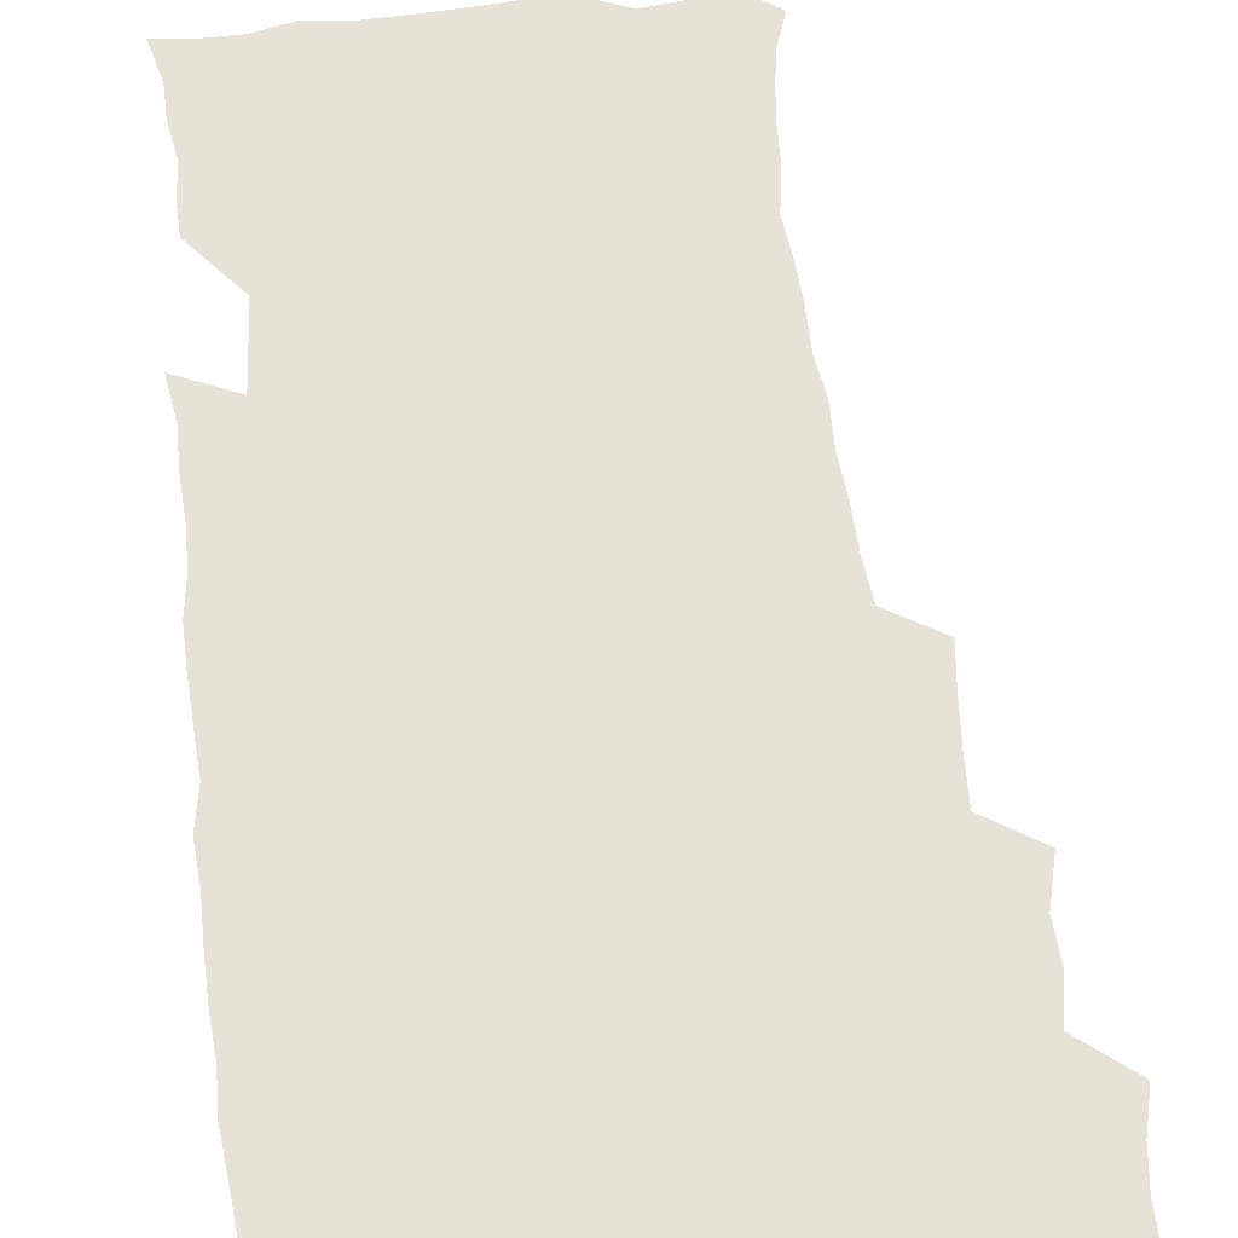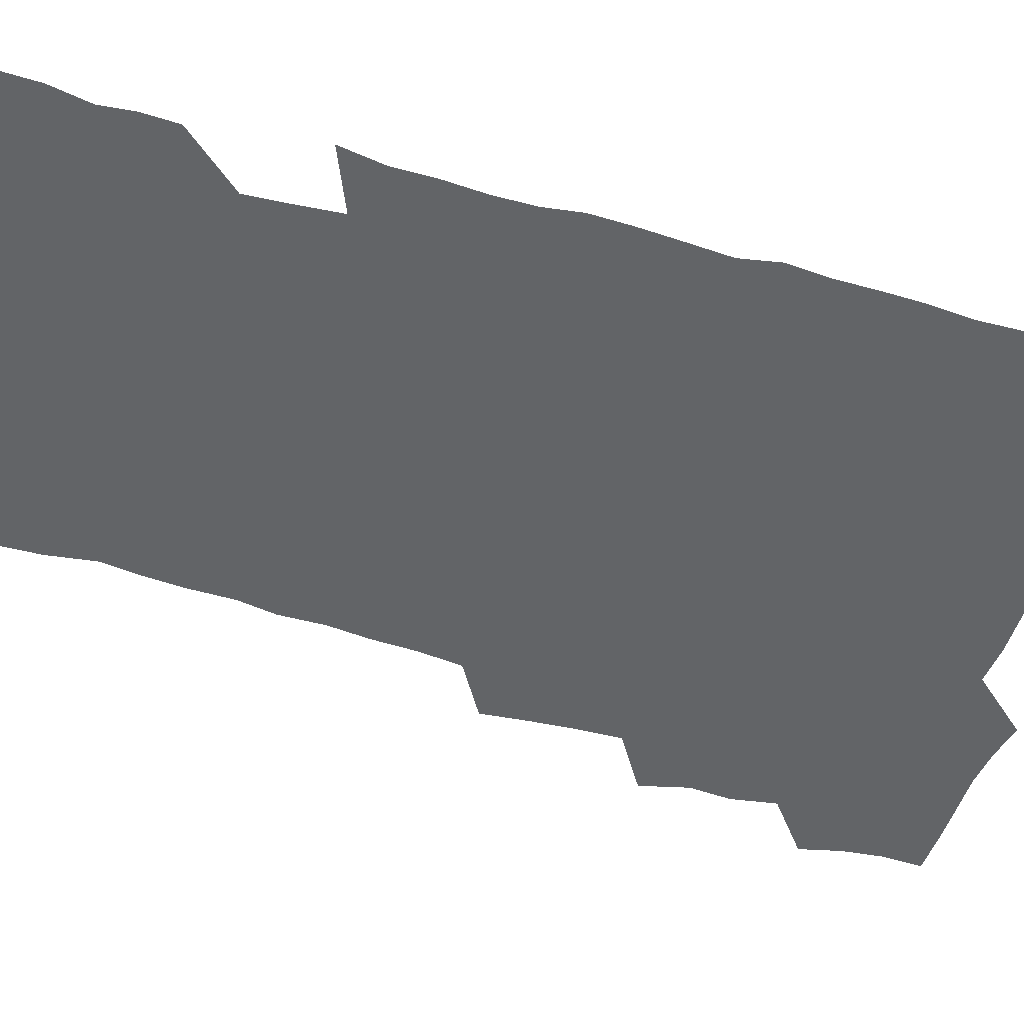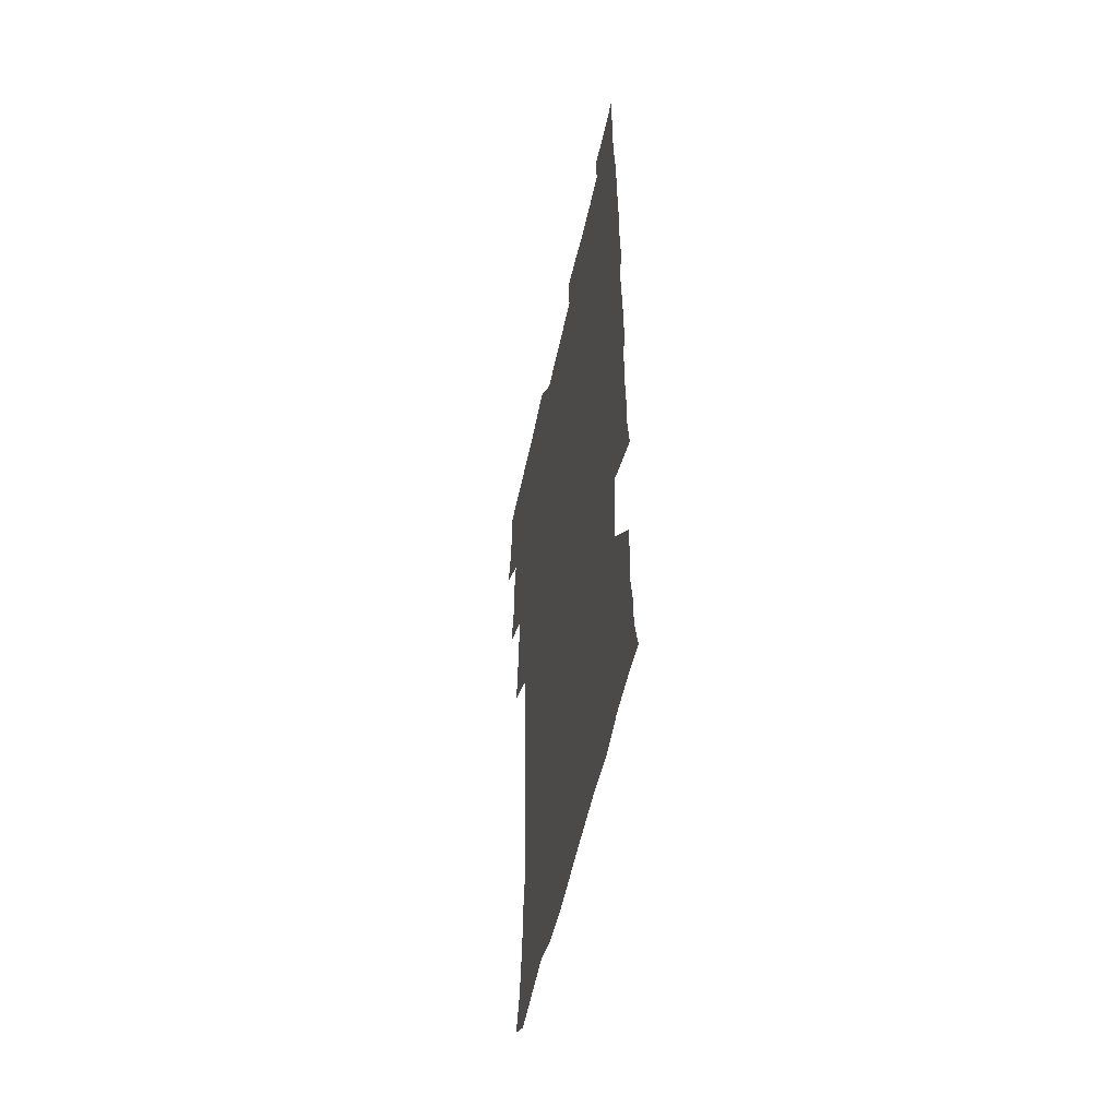
<metadata>
{"format":"obj","ext":"obj","renderer":"f3d","projection":"perspective","resolution":1024,"background":"white","views":[{"elev":63.0,"azim":173.3,"up":"+Z"},{"elev":-51.1,"azim":72.5,"up":"+Z"},{"elev":-54.9,"azim":77.8,"up":"+Y"}]}
</metadata>
<code>
v 475.6 524.5 0
v 479.4 539.9 0
v 481.1 554.8 0
v 480.8 569.9 0
v 488.2 459.3 0
v 492.8 477.1 0
v 491.8 492.4 0
v 494.7 509.1 0
v 495.4 524.5 0
v 497.5 539.5 0
v 497 554.5 0
v 495.7 570.5 0
v 504.5 395.8 0
v 506.3 412.7 0
v 507.6 429.4 0
v 508.3 446.5 0
v 509.6 463.1 0
v 510.6 479.1 0
v 511.2 494.5 0
v 510.5 509.4 0
v 513.8 525 0
v 513 539.5 0
v 512.2 554.4 0
v 510.7 570.7 0
v 520.4 185.8 0
v 525.2 199 0
v 527.3 211.3 0
v 528.8 224.8 0
v 529.4 238.5 0
v 532.1 256.5 0
v 530.4 270.9 0
v 529.4 286.6 0
v 529.5 303.7 0
v 527.3 318.2 0
v 527.7 335.2 0
v 526.2 350.7 0
v 525.7 367.9 0
v 523.8 384 0
v 525.1 401.5 0
v 526.4 418.4 0
v 526.3 433.9 0
v 527.4 450.1 0
v 526.9 465 0
v 528.4 480.8 0
v 529.1 495.6 0
v 527.9 510.2 0
v 528.5 524.8 0
v 528 539.6 0
v 526.8 554.7 0
v 525.5 570.7 0
v 532.7 177 0
v 540 192.4 0
v 541.2 204.3 0
v 543.4 218.5 0
v 547.5 236.1 0
v 547.3 250.5 0
v 547.7 265.9 0
v 545.8 279.3 0
v 545.4 294.6 0
v 545.6 311.4 0
v 545.3 327.2 0
v 544.8 342.8 0
v 543 357.2 0
v 544 374.6 0
v 542.1 389 0
v 542 404.8 0
v 542.8 420.9 0
v 542.3 435.8 0
v 542.6 451.1 0
v 543.7 466.7 0
v 543.2 481.1 0
v 544.3 496.1 0
v 545.3 510.5 0
v 544.4 524.6 0
v 542.8 539.9 0
v 541 556.3 0
v 539.5 572.5 0
v 547 178.2 0
v 552.7 192.7 0
v 557.2 208.9 0
v 561.1 226.4 0
v 561.8 241.2 0
v 563.2 257.6 0
v 562.7 271.8 0
v 561.8 286 0
v 560.3 299.6 0
v 560.2 315.3 0
v 560.1 331.2 0
v 558.9 345.5 0
v 559.5 362.3 0
v 559 377.3 0
v 557.6 391.4 0
v 557.6 406.9 0
v 558.1 422.4 0
v 558.6 437.8 0
v 559 452.9 0
v 558.8 467.4 0
v 559.2 482.1 0
v 559.3 496.5 0
v 559.4 510.6 0
v 558.7 524.8 0
v 557.8 539.6 0
v 556.6 554.8 0
v 553 575.6 0
v 564.2 179.9 0
v 568.8 195.2 0
v 574.1 214.4 0
v 575.9 230.5 0
v 576 244.8 0
v 576.3 259.6 0
v 575.8 273.7 0
v 575.5 288.5 0
v 574 301.8 0
v 575.1 319.7 0
v 574.4 333.8 0
v 573.2 347.6 0
v 574.2 364.8 0
v 572.7 378.3 0
v 574.2 395.1 0
v 573.8 409.5 0
v 573.4 423.7 0
v 573.5 438.7 0
v 573.8 453.5 0
v 572.6 467.3 0
v 573.5 482.3 0
v 573.9 496.8 0
v 573.6 510.9 0
v 572.8 525.4 0
v 572.8 539.2 0
v 571.1 554.7 0
v 577.6 174.5 0
v 584.7 197.2 0
v 588.1 215.4 0
v 588.8 230.7 0
v 589.2 245.7 0
v 589.3 260.4 0
v 589.6 276.1 0
v 588.8 289.7 0
v 588.3 304.4 0
v 588.5 320.2 0
v 588.2 335.1 0
v 588.2 350.7 0
v 588.2 365.9 0
v 588.1 380.9 0
v 588 395.4 0
v 587.4 409.1 0
v 588 424.9 0
v 587.4 438.7 0
v 588 453.9 0
v 587.6 468.1 0
v 587.7 482.4 0
v 588.1 496.7 0
v 588.1 510.9 0
v 587.6 525.3 0
v 587 540 0
v 585.7 556.1 0
v 594 172.4 0
v 598.8 194.4 0
v 602.4 218.1 0
v 603 233.2 0
v 603.1 247.8 0
v 602.9 261.7 0
v 602.9 276.2 0
v 602.8 291.9 0
v 602.9 307.5 0
v 602.4 321.3 0
v 602.6 337.3 0
v 602.5 352.2 0
v 602.3 366.9 0
v 602.1 381.4 0
v 602.1 396 0
v 602.1 410.7 0
v 602.2 425.5 0
v 602.5 440.5 0
v 602.3 454.3 0
v 602.4 468.8 0
v 602.5 482.8 0
v 602.1 496.9 0
v 602.4 511.1 0
v 602.2 525.5 0
v 601.6 540.6 0
v 601 556 0
v 612 173.5 0
v 614.5 195.3 0
v 615.9 217 0
v 616.2 232.6 0
v 616.3 247.9 0
v 616.2 260.5 0
v 616.5 278.1 0
v 616.4 291.7 0
v 616.3 306.9 0
v 616.2 322.2 0
v 616.3 338.6 0
v 616.2 352.5 0
v 616.1 366.8 0
v 615.9 380.8 0
v 616 395.8 0
v 616.1 409.7 0
v 616.2 425.3 0
v 616.3 440 0
v 616.3 454.2 0
v 616.4 468.7 0
v 616.4 482.9 0
v 616.8 497.1 0
v 616.7 511.3 0
v 616.8 525.4 0
v 616.6 539.9 0
v 616 556.5 0
v 613.9 576.3 0
v 629.8 174.1 0
v 629.9 197 0
v 629.7 216.2 0
v 629.6 232.6 0
v 629.6 247.1 0
v 629.8 263.1 0
v 629.8 278 0
v 629.9 292.1 0
v 629.9 306.4 0
v 629.9 320.6 0
v 629.8 337.6 0
v 629.8 352.6 0
v 629.8 366.9 0
v 629.9 382.1 0
v 630 395.8 0
v 630.1 410.5 0
v 630.3 424.9 0
v 630.2 440 0
v 630.4 453.9 0
v 630.3 468.9 0
v 630.5 482.7 0
v 630.7 497 0
v 631 511.2 0
v 631.2 525.5 0
v 631.1 540.4 0
v 630.8 555.5 0
v 628.4 574.9 0
v 647.3 174.4 0
v 644.8 197.2 0
v 643.7 215.6 0
v 643.4 230.9 0
v 643 246.9 0
v 643.4 261.3 0
v 643.1 277.2 0
v 643.2 292.3 0
v 643.6 305.8 0
v 643.4 323.2 0
v 643.4 337.4 0
v 643.5 352 0
v 643.7 366.3 0
v 643.7 381.1 0
v 643.8 395.6 0
v 643.7 410.5 0
v 644.5 424 0
v 644.1 439.5 0
v 644.5 453.7 0
v 644.3 468.6 0
v 644.5 482.8 0
v 645.1 496.8 0
v 645.3 511.1 0
v 645.8 525.4 0
v 646.1 539.5 0
v 645.6 554.9 0
v 644.7 571.4 0
v 664.3 172.6 0
v 659.9 195.7 0
v 657.7 214.4 0
v 657.1 229.6 0
v 657.6 243 0
v 656.5 260.3 0
v 656.7 275.1 0
v 657 290.2 0
v 657.2 305.8 0
v 657.4 320.7 0
v 657.5 335.5 0
v 657.7 350.2 0
v 657.5 365.4 0
v 657.6 380.2 0
v 657.8 394.7 0
v 658 409.4 0
v 658.3 423.8 0
v 660 437.3 0
v 658.9 453.2 0
v 659.7 467.3 0
v 659.2 482.2 0
v 659.2 496.8 0
v 659.1 510.9 0
v 660.6 525.2 0
v 660.3 539.7 0
v 660.3 554.5 0
v 659.9 570.4 0
v 679.1 175.6 0
v 675.9 192.3 0
v 672.4 211.6 0
v 671.6 226.7 0
v 670.6 242.5 0
v 670.4 256.8 0
v 670.4 271.8 0
v 670.9 287.4 0
v 672.1 302.2 0
v 671.5 318.2 0
v 673.2 331.5 0
v 672.1 348 0
v 672.4 362.8 0
v 672.6 377.7 0
v 673.6 391.9 0
v 673 407.5 0
v 672.7 422.7 0
v 673.7 437.1 0
v 673.2 452.4 0
v 673.8 466.8 0
v 673.5 481.8 0
v 673.7 496.2 0
v 676.3 510.7 0
v 675.7 525.3 0
v 675.1 540.1 0
v 675.1 554.7 0
v 675.1 570.4 0
v 674.9 587.3 0
v 693.8 175.5 0
v 689.2 193.3 0
v 687.1 208.8 0
v 686.7 222.7 0
v 685 238.7 0
v 683.7 253.5 0
v 684.5 266.1 0
v 685.7 281.8 0
v 687.3 298.6 0
v 686.7 314.4 0
v 686.9 329.6 0
v 687 344.7 0
v 687.5 359.6 0
v 687.9 374.5 0
v 689.3 388.8 0
v 688.8 404.5 0
v 688.8 419.8 0
v 689.7 434.7 0
v 689.1 450.2 0
v 688.9 465.3 0
v 690.5 479.8 0
v 689.8 495.1 0
v 691.4 509.7 0
v 690.3 525.4 0
v 690.1 540.2 0
v 689.7 554.6 0
v 690.2 569.7 0
v 690.7 585.1 0
v 708.3 174 0
v 704.3 190.2 0
v 704.1 203.2 0
v 701.6 218.5 0
v 703 230.8 0
v 702.7 244.3 0
v 709.6 288.6 0
v 707.1 305.7 0
v 707.4 320.8 0
v 706.6 336.9 0
v 707 352.3 0
v 709.1 366.7 0
v 709 382.2 0
v 708.2 398.4 0
v 707.4 414.8 0
v 710.2 429.2 0
v 709.2 445.5 0
v 709.4 461.1 0
v 709.2 476.7 0
v 708.1 492.6 0
v 708.8 507.7 0
v 707.1 524 0
v 705.8 540 0
v 706 555.1 0
v 705.7 570.1 0
v 706.4 586 0
f 8 9 1
f 1 9 2
f 9 10 2
f 2 10 3
f 10 11 3
f 3 11 4
f 11 12 4
f 16 17 5
f 5 17 6
f 17 18 6
f 6 18 7
f 18 19 7
f 7 19 8
f 19 20 8
f 8 20 9
f 20 21 9
f 9 21 10
f 21 22 10
f 10 22 11
f 22 23 11
f 11 23 12
f 23 24 12
f 38 39 13
f 13 39 14
f 39 40 14
f 14 40 15
f 40 41 15
f 15 41 16
f 41 42 16
f 16 42 17
f 42 43 17
f 17 43 18
f 43 44 18
f 18 44 19
f 44 45 19
f 19 45 20
f 45 46 20
f 20 46 21
f 46 47 21
f 21 47 22
f 47 48 22
f 22 48 23
f 48 49 23
f 23 49 24
f 49 50 24
f 51 52 25
f 25 52 26
f 52 53 26
f 26 53 27
f 53 54 27
f 27 54 28
f 54 55 28
f 28 55 29
f 55 56 29
f 29 56 30
f 56 57 30
f 30 57 31
f 57 58 31
f 31 58 32
f 58 59 32
f 32 59 33
f 59 60 33
f 33 60 34
f 60 61 34
f 34 61 35
f 61 62 35
f 35 62 36
f 62 63 36
f 36 63 37
f 63 64 37
f 37 64 38
f 64 65 38
f 38 65 39
f 65 66 39
f 39 66 40
f 66 67 40
f 40 67 41
f 67 68 41
f 41 68 42
f 68 69 42
f 42 69 43
f 69 70 43
f 43 70 44
f 70 71 44
f 44 71 45
f 71 72 45
f 45 72 46
f 72 73 46
f 46 73 47
f 73 74 47
f 47 74 48
f 74 75 48
f 48 75 49
f 75 76 49
f 49 76 50
f 76 77 50
f 51 78 52
f 78 79 52
f 52 79 53
f 79 80 53
f 53 80 54
f 80 81 54
f 54 81 55
f 81 82 55
f 55 82 56
f 82 83 56
f 56 83 57
f 83 84 57
f 57 84 58
f 84 85 58
f 58 85 59
f 85 86 59
f 59 86 60
f 86 87 60
f 60 87 61
f 87 88 61
f 61 88 62
f 88 89 62
f 62 89 63
f 89 90 63
f 63 90 64
f 90 91 64
f 64 91 65
f 91 92 65
f 65 92 66
f 92 93 66
f 66 93 67
f 93 94 67
f 67 94 68
f 94 95 68
f 68 95 69
f 95 96 69
f 69 96 70
f 96 97 70
f 70 97 71
f 97 98 71
f 71 98 72
f 98 99 72
f 72 99 73
f 99 100 73
f 73 100 74
f 100 101 74
f 74 101 75
f 101 102 75
f 75 102 76
f 102 103 76
f 76 103 77
f 103 104 77
f 78 105 79
f 105 106 79
f 79 106 80
f 106 107 80
f 80 107 81
f 107 108 81
f 81 108 82
f 108 109 82
f 82 109 83
f 109 110 83
f 83 110 84
f 110 111 84
f 84 111 85
f 111 112 85
f 85 112 86
f 112 113 86
f 86 113 87
f 113 114 87
f 87 114 88
f 114 115 88
f 88 115 89
f 115 116 89
f 89 116 90
f 116 117 90
f 90 117 91
f 117 118 91
f 91 118 92
f 118 119 92
f 92 119 93
f 119 120 93
f 93 120 94
f 120 121 94
f 94 121 95
f 121 122 95
f 95 122 96
f 122 123 96
f 96 123 97
f 123 124 97
f 97 124 98
f 124 125 98
f 98 125 99
f 125 126 99
f 99 126 100
f 126 127 100
f 100 127 101
f 127 128 101
f 101 128 102
f 128 129 102
f 102 129 103
f 129 130 103
f 103 130 104
f 105 131 106
f 131 132 106
f 106 132 107
f 132 133 107
f 107 133 108
f 133 134 108
f 108 134 109
f 134 135 109
f 109 135 110
f 135 136 110
f 110 136 111
f 136 137 111
f 111 137 112
f 137 138 112
f 112 138 113
f 138 139 113
f 113 139 114
f 139 140 114
f 114 140 115
f 140 141 115
f 115 141 116
f 141 142 116
f 116 142 117
f 142 143 117
f 117 143 118
f 143 144 118
f 118 144 119
f 144 145 119
f 119 145 120
f 145 146 120
f 120 146 121
f 146 147 121
f 121 147 122
f 147 148 122
f 122 148 123
f 148 149 123
f 123 149 124
f 149 150 124
f 124 150 125
f 150 151 125
f 125 151 126
f 151 152 126
f 126 152 127
f 152 153 127
f 127 153 128
f 153 154 128
f 128 154 129
f 154 155 129
f 129 155 130
f 155 156 130
f 131 157 132
f 157 158 132
f 132 158 133
f 158 159 133
f 133 159 134
f 159 160 134
f 134 160 135
f 160 161 135
f 135 161 136
f 161 162 136
f 136 162 137
f 162 163 137
f 137 163 138
f 163 164 138
f 138 164 139
f 164 165 139
f 139 165 140
f 165 166 140
f 140 166 141
f 166 167 141
f 141 167 142
f 167 168 142
f 142 168 143
f 168 169 143
f 143 169 144
f 169 170 144
f 144 170 145
f 170 171 145
f 145 171 146
f 171 172 146
f 146 172 147
f 172 173 147
f 147 173 148
f 173 174 148
f 148 174 149
f 174 175 149
f 149 175 150
f 175 176 150
f 150 176 151
f 176 177 151
f 151 177 152
f 177 178 152
f 152 178 153
f 178 179 153
f 153 179 154
f 179 180 154
f 154 180 155
f 180 181 155
f 155 181 156
f 181 182 156
f 157 183 158
f 183 184 158
f 158 184 159
f 184 185 159
f 159 185 160
f 185 186 160
f 160 186 161
f 186 187 161
f 161 187 162
f 187 188 162
f 162 188 163
f 188 189 163
f 163 189 164
f 189 190 164
f 164 190 165
f 190 191 165
f 165 191 166
f 191 192 166
f 166 192 167
f 192 193 167
f 167 193 168
f 193 194 168
f 168 194 169
f 194 195 169
f 169 195 170
f 195 196 170
f 170 196 171
f 196 197 171
f 171 197 172
f 197 198 172
f 172 198 173
f 198 199 173
f 173 199 174
f 199 200 174
f 174 200 175
f 200 201 175
f 175 201 176
f 201 202 176
f 176 202 177
f 202 203 177
f 177 203 178
f 203 204 178
f 178 204 179
f 204 205 179
f 179 205 180
f 205 206 180
f 180 206 181
f 206 207 181
f 181 207 182
f 207 208 182
f 183 210 184
f 210 211 184
f 184 211 185
f 211 212 185
f 185 212 186
f 212 213 186
f 186 213 187
f 213 214 187
f 187 214 188
f 214 215 188
f 188 215 189
f 215 216 189
f 189 216 190
f 216 217 190
f 190 217 191
f 217 218 191
f 191 218 192
f 218 219 192
f 192 219 193
f 219 220 193
f 193 220 194
f 220 221 194
f 194 221 195
f 221 222 195
f 195 222 196
f 222 223 196
f 196 223 197
f 223 224 197
f 197 224 198
f 224 225 198
f 198 225 199
f 225 226 199
f 199 226 200
f 226 227 200
f 200 227 201
f 227 228 201
f 201 228 202
f 228 229 202
f 202 229 203
f 229 230 203
f 203 230 204
f 230 231 204
f 204 231 205
f 231 232 205
f 205 232 206
f 232 233 206
f 206 233 207
f 233 234 207
f 207 234 208
f 234 235 208
f 208 235 209
f 235 236 209
f 210 237 211
f 237 238 211
f 211 238 212
f 238 239 212
f 212 239 213
f 239 240 213
f 213 240 214
f 240 241 214
f 214 241 215
f 241 242 215
f 215 242 216
f 242 243 216
f 216 243 217
f 243 244 217
f 217 244 218
f 244 245 218
f 218 245 219
f 245 246 219
f 219 246 220
f 246 247 220
f 220 247 221
f 247 248 221
f 221 248 222
f 248 249 222
f 222 249 223
f 249 250 223
f 223 250 224
f 250 251 224
f 224 251 225
f 251 252 225
f 225 252 226
f 252 253 226
f 226 253 227
f 253 254 227
f 227 254 228
f 254 255 228
f 228 255 229
f 255 256 229
f 229 256 230
f 256 257 230
f 230 257 231
f 257 258 231
f 231 258 232
f 258 259 232
f 232 259 233
f 259 260 233
f 233 260 234
f 260 261 234
f 234 261 235
f 261 262 235
f 235 262 236
f 262 263 236
f 237 264 238
f 264 265 238
f 238 265 239
f 265 266 239
f 239 266 240
f 266 267 240
f 240 267 241
f 267 268 241
f 241 268 242
f 268 269 242
f 242 269 243
f 269 270 243
f 243 270 244
f 270 271 244
f 244 271 245
f 271 272 245
f 245 272 246
f 272 273 246
f 246 273 247
f 273 274 247
f 247 274 248
f 274 275 248
f 248 275 249
f 275 276 249
f 249 276 250
f 276 277 250
f 250 277 251
f 277 278 251
f 251 278 252
f 278 279 252
f 252 279 253
f 279 280 253
f 253 280 254
f 280 281 254
f 254 281 255
f 281 282 255
f 255 282 256
f 282 283 256
f 256 283 257
f 283 284 257
f 257 284 258
f 284 285 258
f 258 285 259
f 285 286 259
f 259 286 260
f 286 287 260
f 260 287 261
f 287 288 261
f 261 288 262
f 288 289 262
f 262 289 263
f 289 290 263
f 264 291 265
f 291 292 265
f 265 292 266
f 292 293 266
f 266 293 267
f 293 294 267
f 267 294 268
f 294 295 268
f 268 295 269
f 295 296 269
f 269 296 270
f 296 297 270
f 270 297 271
f 297 298 271
f 271 298 272
f 298 299 272
f 272 299 273
f 299 300 273
f 273 300 274
f 300 301 274
f 274 301 275
f 301 302 275
f 275 302 276
f 302 303 276
f 276 303 277
f 303 304 277
f 277 304 278
f 304 305 278
f 278 305 279
f 305 306 279
f 279 306 280
f 306 307 280
f 280 307 281
f 307 308 281
f 281 308 282
f 308 309 282
f 282 309 283
f 309 310 283
f 283 310 284
f 310 311 284
f 284 311 285
f 311 312 285
f 285 312 286
f 312 313 286
f 286 313 287
f 313 314 287
f 287 314 288
f 314 315 288
f 288 315 289
f 315 316 289
f 289 316 290
f 316 317 290
f 291 319 292
f 319 320 292
f 292 320 293
f 320 321 293
f 293 321 294
f 321 322 294
f 294 322 295
f 322 323 295
f 295 323 296
f 323 324 296
f 296 324 297
f 324 325 297
f 297 325 298
f 325 326 298
f 298 326 299
f 326 327 299
f 299 327 300
f 327 328 300
f 300 328 301
f 328 329 301
f 301 329 302
f 329 330 302
f 302 330 303
f 330 331 303
f 303 331 304
f 331 332 304
f 304 332 305
f 332 333 305
f 305 333 306
f 333 334 306
f 306 334 307
f 334 335 307
f 307 335 308
f 335 336 308
f 308 336 309
f 336 337 309
f 309 337 310
f 337 338 310
f 310 338 311
f 338 339 311
f 311 339 312
f 339 340 312
f 312 340 313
f 340 341 313
f 313 341 314
f 341 342 314
f 314 342 315
f 342 343 315
f 315 343 316
f 343 344 316
f 316 344 317
f 344 345 317
f 317 345 318
f 345 346 318
f 319 347 320
f 347 348 320
f 320 348 321
f 348 349 321
f 321 349 322
f 349 350 322
f 322 350 323
f 350 351 323
f 323 351 324
f 351 352 324
f 324 352 325
f 327 353 328
f 353 354 328
f 328 354 329
f 354 355 329
f 329 355 330
f 355 356 330
f 330 356 331
f 356 357 331
f 331 357 332
f 357 358 332
f 332 358 333
f 358 359 333
f 333 359 334
f 359 360 334
f 334 360 335
f 360 361 335
f 335 361 336
f 361 362 336
f 336 362 337
f 362 363 337
f 337 363 338
f 363 364 338
f 338 364 339
f 364 365 339
f 339 365 340
f 365 366 340
f 340 366 341
f 366 367 341
f 341 367 342
f 367 368 342
f 342 368 343
f 368 369 343
f 343 369 344
f 369 370 344
f 344 370 345
f 370 371 345
f 345 371 346
f 371 372 346

</code>
